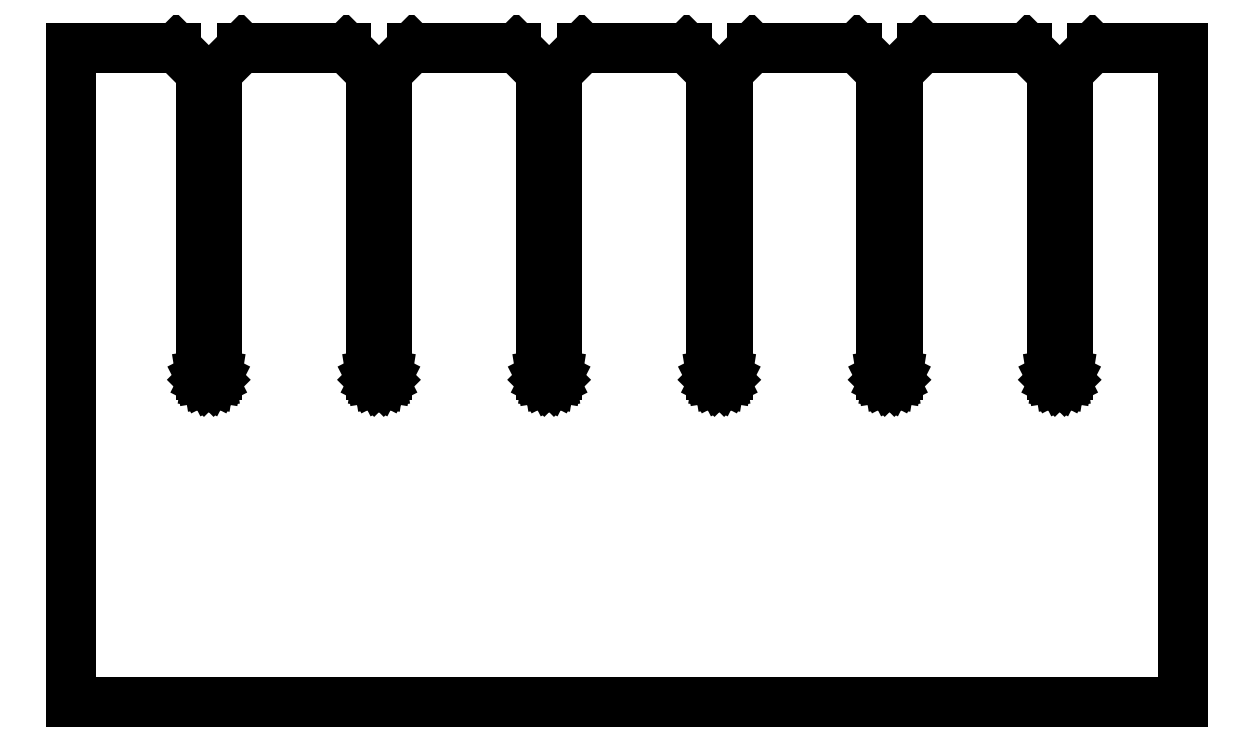
<metadata>
{"format":"dxf","ext":"dxf","renderer":"ezdxf+matplotlib","layout":"modelspace","background":"white","min_lineweight":24,"dpi":150}
</metadata>
<code>
0
SECTION
2
ENTITIES
0
LINE
8
0
10
431.8
20
254
11
396.5
21
254
0
LINE
8
0
10
396.5
20
254
11
387
21
244.5
0
LINE
8
0
10
387
20
244.5
11
387
21
127
0
LINE
8
0
10
387
20
127
11
386.8
21
126
0
LINE
8
0
10
386.8
20
126
11
386.4
21
125.1
0
LINE
8
0
10
386.4
20
125.1
11
385.7
21
124.4
0
LINE
8
0
10
385.7
20
124.4
11
384.8
21
124
0
LINE
8
0
10
384.8
20
124
11
383.8
21
123.8
0
LINE
8
0
10
383.8
20
123.8
11
382.8
21
124
0
LINE
8
0
10
382.8
20
124
11
381.9
21
124.4
0
LINE
8
0
10
381.9
20
124.4
11
381.2
21
125.1
0
LINE
8
0
10
381.2
20
125.1
11
380.8
21
126
0
LINE
8
0
10
380.8
20
126
11
380.6
21
127
0
LINE
8
0
10
380.6
20
127
11
380.6
21
244.5
0
LINE
8
0
10
380.6
20
244.5
11
371.1
21
254
0
LINE
8
0
10
371.1
20
254
11
330.5
21
254
0
LINE
8
0
10
330.5
20
254
11
320.9
21
244.5
0
LINE
8
0
10
320.9
20
244.5
11
320.9
21
127
0
LINE
8
0
10
320.9
20
127
11
320.8
21
126
0
LINE
8
0
10
320.8
20
126
11
320.3
21
125.1
0
LINE
8
0
10
320.3
20
125.1
11
319.6
21
124.4
0
LINE
8
0
10
319.6
20
124.4
11
318.8
21
124
0
LINE
8
0
10
318.8
20
124
11
317.8
21
123.8
0
LINE
8
0
10
317.8
20
123.8
11
316.8
21
124
0
LINE
8
0
10
316.8
20
124
11
315.9
21
124.4
0
LINE
8
0
10
315.9
20
124.4
11
315.2
21
125.1
0
LINE
8
0
10
315.2
20
125.1
11
314.8
21
126
0
LINE
8
0
10
314.8
20
126
11
314.6
21
127
0
LINE
8
0
10
314.6
20
127
11
314.6
21
244.5
0
LINE
8
0
10
314.6
20
244.5
11
305.1
21
254
0
LINE
8
0
10
305.1
20
254
11
264.4
21
254
0
LINE
8
0
10
264.4
20
254
11
254.9
21
244.5
0
LINE
8
0
10
254.9
20
244.5
11
254.9
21
127
0
LINE
8
0
10
254.9
20
127
11
254.8
21
126
0
LINE
8
0
10
254.8
20
126
11
254.3
21
125.1
0
LINE
8
0
10
254.3
20
125.1
11
253.6
21
124.4
0
LINE
8
0
10
253.6
20
124.4
11
252.7
21
124
0
LINE
8
0
10
252.7
20
124
11
251.7
21
123.8
0
LINE
8
0
10
251.7
20
123.8
11
250.7
21
124
0
LINE
8
0
10
250.7
20
124
11
249.9
21
124.4
0
LINE
8
0
10
249.9
20
124.4
11
249.2
21
125.1
0
LINE
8
0
10
249.2
20
125.1
11
248.7
21
126
0
LINE
8
0
10
248.7
20
126
11
248.6
21
127
0
LINE
8
0
10
248.6
20
127
11
248.6
21
244.5
0
LINE
8
0
10
248.6
20
244.5
11
239
21
254
0
LINE
8
0
10
239
20
254
11
198.4
21
254
0
LINE
8
0
10
198.4
20
254
11
188.9
21
244.5
0
LINE
8
0
10
188.9
20
244.5
11
188.9
21
127
0
LINE
8
0
10
188.9
20
127
11
188.7
21
126
0
LINE
8
0
10
188.7
20
126
11
188.3
21
125.1
0
LINE
8
0
10
188.3
20
125.1
11
187.6
21
124.4
0
LINE
8
0
10
187.6
20
124.4
11
186.7
21
124
0
LINE
8
0
10
186.7
20
124
11
185.7
21
123.8
0
LINE
8
0
10
185.7
20
123.8
11
184.7
21
124
0
LINE
8
0
10
184.7
20
124
11
183.8
21
124.4
0
LINE
8
0
10
183.8
20
124.4
11
183.1
21
125.1
0
LINE
8
0
10
183.1
20
125.1
11
182.7
21
126
0
LINE
8
0
10
182.7
20
126
11
182.5
21
127
0
LINE
8
0
10
182.5
20
127
11
182.5
21
244.5
0
LINE
8
0
10
182.5
20
244.5
11
173
21
254
0
LINE
8
0
10
173
20
254
11
132.3
21
254
0
LINE
8
0
10
132.3
20
254
11
122.8
21
244.5
0
LINE
8
0
10
122.8
20
244.5
11
122.8
21
127
0
LINE
8
0
10
122.8
20
127
11
122.7
21
126
0
LINE
8
0
10
122.7
20
126
11
122.2
21
125.1
0
LINE
8
0
10
122.2
20
125.1
11
121.5
21
124.4
0
LINE
8
0
10
121.5
20
124.4
11
120.6
21
124
0
LINE
8
0
10
120.6
20
124
11
119.7
21
123.8
0
LINE
8
0
10
119.7
20
123.8
11
118.7
21
124
0
LINE
8
0
10
118.7
20
124
11
117.8
21
124.4
0
LINE
8
0
10
117.8
20
124.4
11
117.1
21
125.1
0
LINE
8
0
10
117.1
20
125.1
11
116.6
21
126
0
LINE
8
0
10
116.6
20
126
11
116.5
21
127
0
LINE
8
0
10
116.5
20
127
11
116.5
21
244.5
0
LINE
8
0
10
116.5
20
244.5
11
107
21
254
0
LINE
8
0
10
107
20
254
11
66.31
21
254
0
LINE
8
0
10
66.31
20
254
11
56.78
21
244.5
0
LINE
8
0
10
56.78
20
244.5
11
56.78
21
127
0
LINE
8
0
10
56.78
20
127
11
56.63
21
126
0
LINE
8
0
10
56.63
20
126
11
56.18
21
125.1
0
LINE
8
0
10
56.18
20
125.1
11
55.48
21
124.4
0
LINE
8
0
10
55.48
20
124.4
11
54.59
21
124
0
LINE
8
0
10
54.59
20
124
11
53.61
21
123.8
0
LINE
8
0
10
53.61
20
123.8
11
52.63
21
124
0
LINE
8
0
10
52.63
20
124
11
51.74
21
124.4
0
LINE
8
0
10
51.74
20
124.4
11
51.04
21
125.1
0
LINE
8
0
10
51.04
20
125.1
11
50.59
21
126
0
LINE
8
0
10
50.59
20
126
11
50.44
21
127
0
LINE
8
0
10
50.44
20
127
11
50.44
21
244.5
0
LINE
8
0
10
50.44
20
244.5
11
40.91
21
254
0
LINE
8
0
10
40.91
20
254
11
0
21
254
0
LINE
8
0
10
0
20
254
11
0
21
0
0
LINE
8
0
10
0
20
0
11
431.8
21
0
0
LINE
8
0
10
431.8
20
0
11
431.8
21
254
0
ENDSEC
0
EOF

</code>
